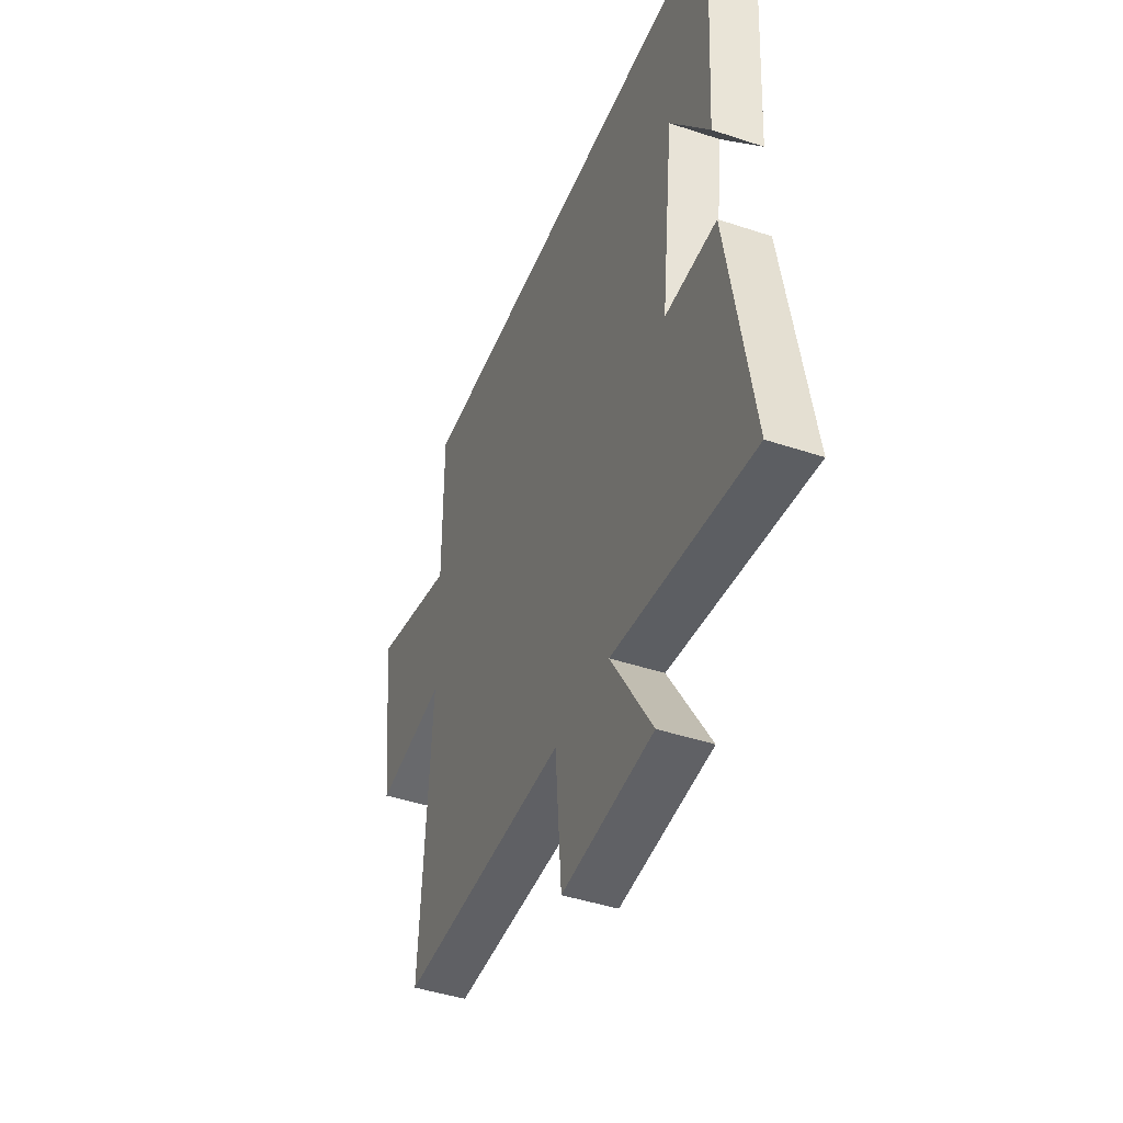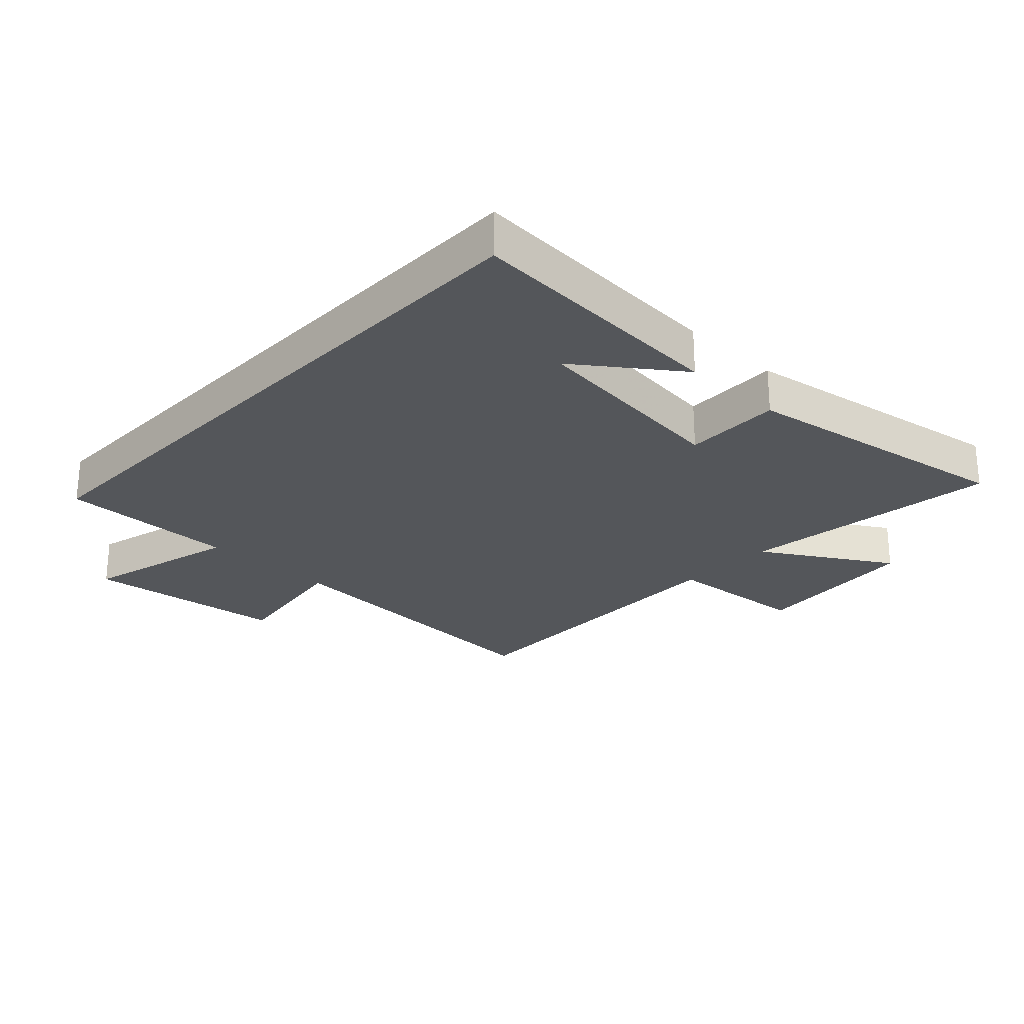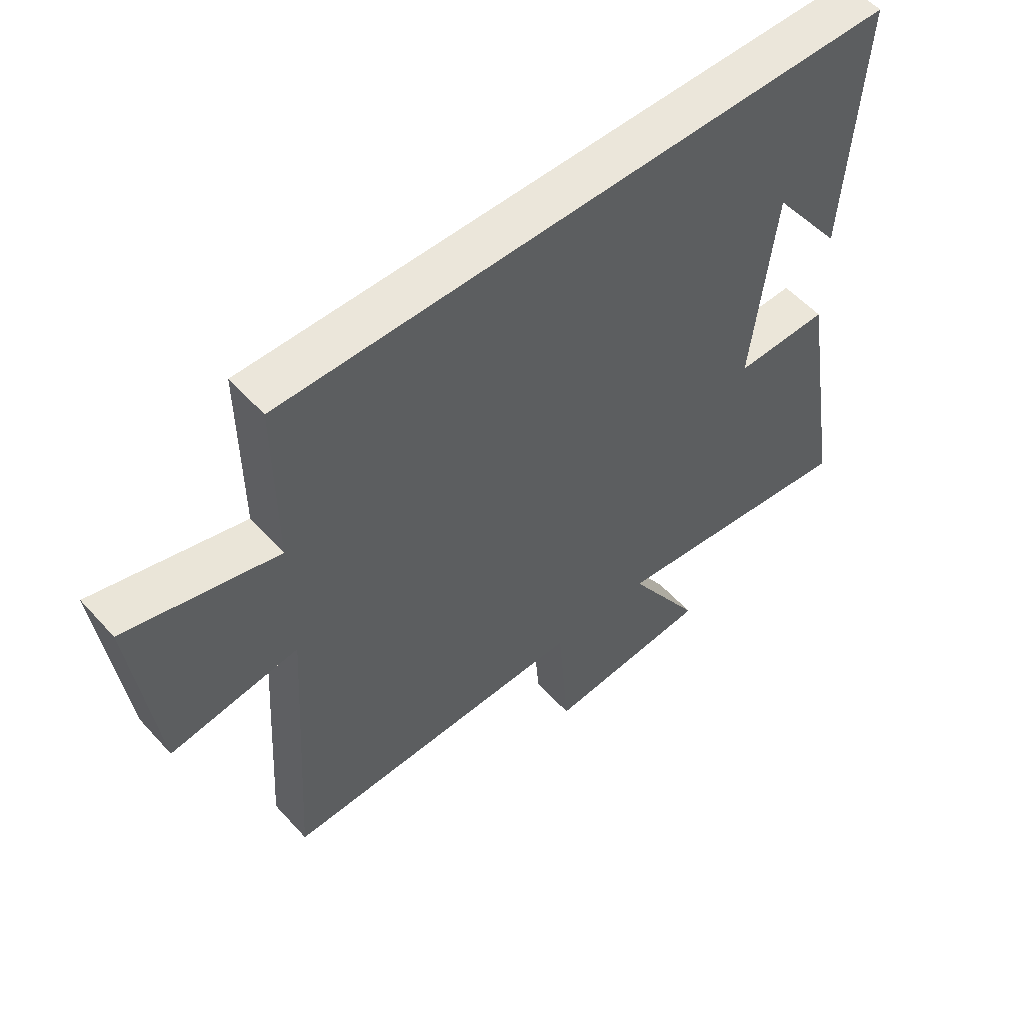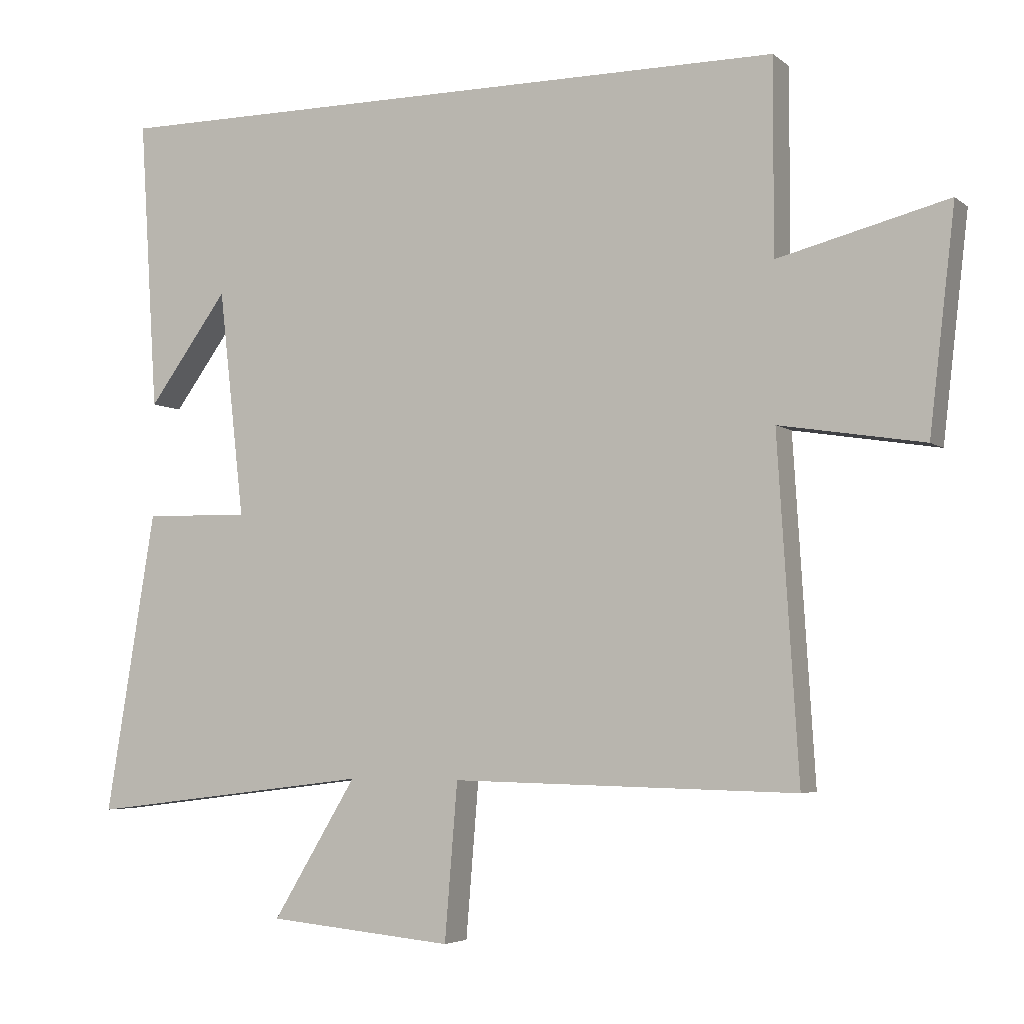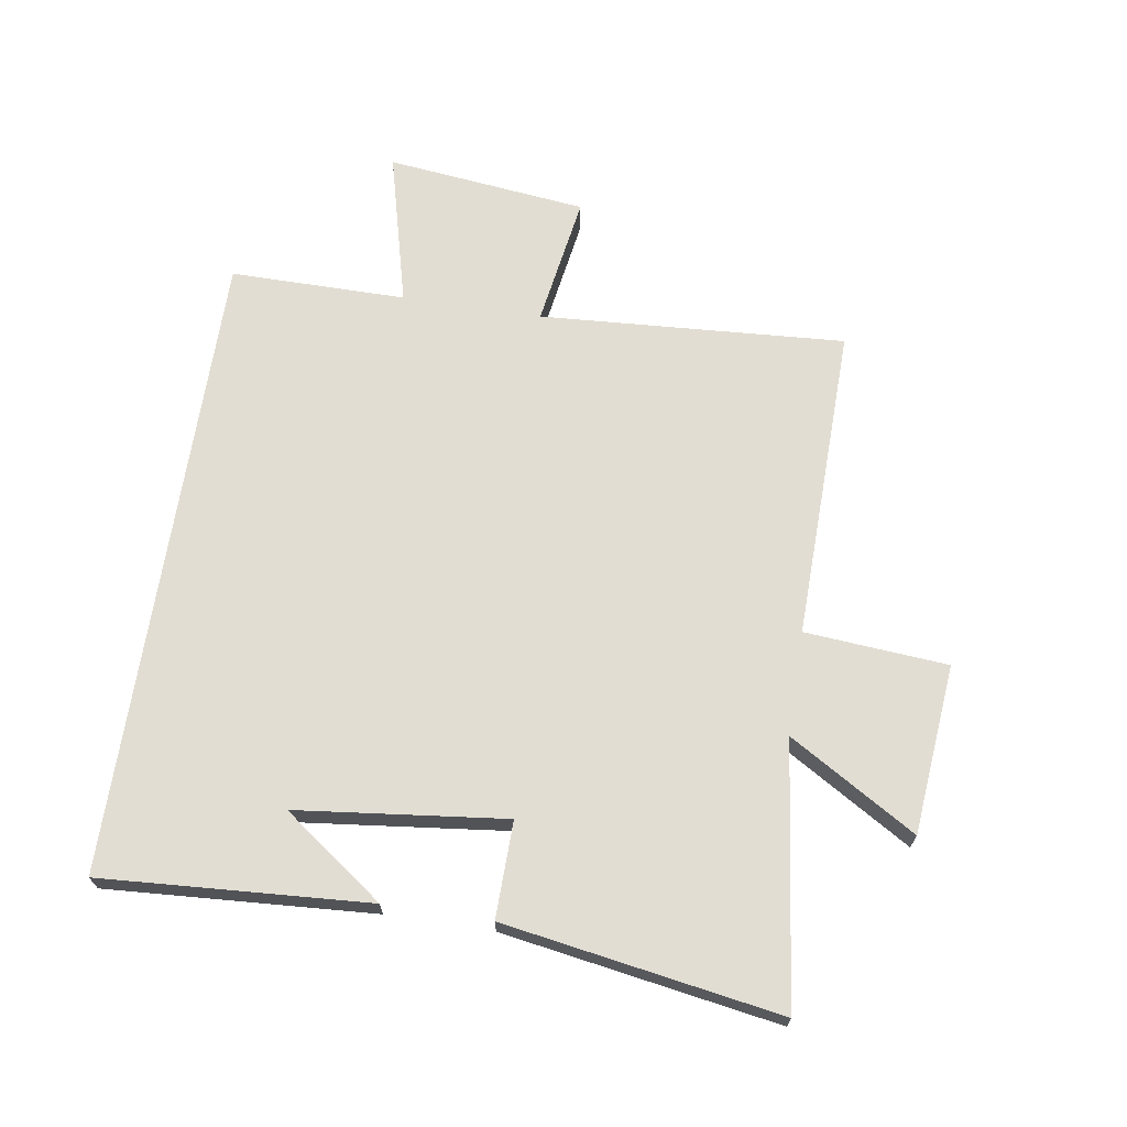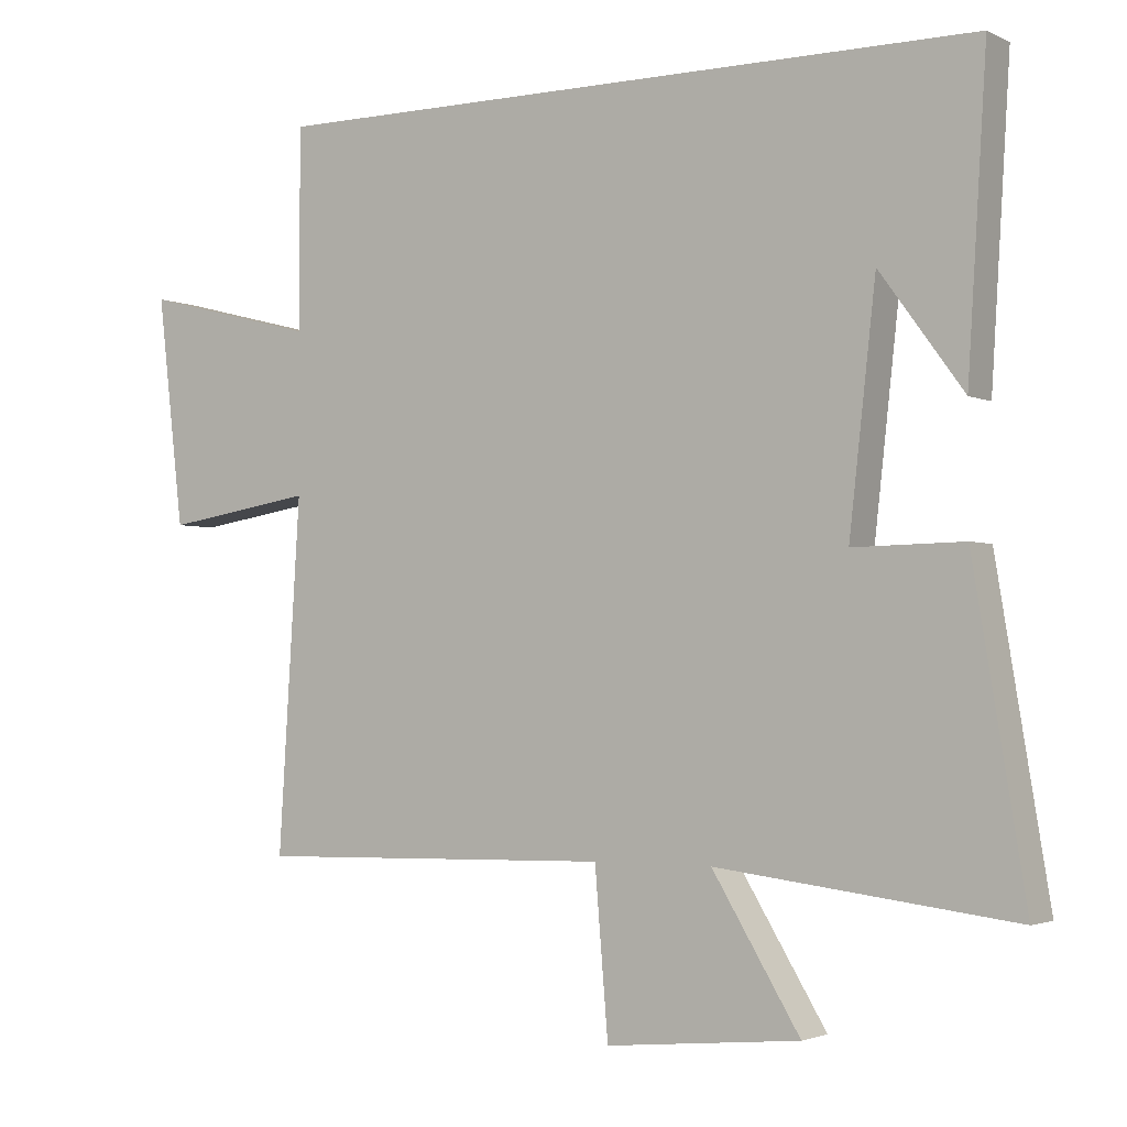
<metadata>
{"format":"obj","ext":"obj","renderer":"f3d","projection":"perspective","resolution":1024,"background":"white","views":[{"elev":-44.1,"azim":68.7,"up":"+Z"},{"elev":-25.6,"azim":46.6,"up":"+Y"},{"elev":54.7,"azim":-41.1,"up":"+Z"},{"elev":-4.6,"azim":-155.1,"up":"+Z"},{"elev":68.2,"azim":98.8,"up":"+Y"},{"elev":-2.5,"azim":32.5,"up":"+Z"}]}
</metadata>
<code>
v -0.501 0.07 0.5
v 0.527 0.07 0.5
v 0.5 0.07 0.067
v 0.381 0.07 0.23
v 0.343 0.07 -0.108
v 0.5 0.07 -0.105
v 0.574 0.07 -0.552
v 0.151 0.07 -0.5
v 0.276 0.07 -0.706
v 0 0.07 -0.732
v -0.019 0.07 -0.5
v -0.531 0.07 -0.511
v -0.5 0.07 -0.014
v -0.714 0.07 -0.048
v -0.752 0.07 0.278
v -0.5 0.07 0.214
v -0.501 0 0.5
v 0.527 0 0.5
v 0.5 0 0.067
v 0.381 0 0.23
v 0.343 0 -0.108
v 0.5 0 -0.105
v 0.574 0 -0.552
v 0.151 0 -0.5
v 0.276 0 -0.706
v 0 0 -0.732
v -0.019 0 -0.5
v -0.531 0 -0.511
v -0.5 0 -0.014
v -0.714 0 -0.048
v -0.752 0 0.278
v -0.5 0 0.214
f 13 14 15 16
f 11 12 13
f 11 13 16
f 8 9 10 11
f 8 11 16 1
f 5 6 7 8
f 4 5 8 1
f 2 3 4
f 1 2 4
f 32 31 30 29
f 29 28 27
f 32 29 27
f 27 26 25 24
f 17 32 27 24
f 24 23 22 21
f 17 24 21 20
f 20 19 18
f 20 18 17
f 1 17 18 2
f 2 18 19 3
f 3 19 20 4
f 4 20 21 5
f 5 21 22 6
f 6 22 23 7
f 7 23 24 8
f 8 24 25 9
f 9 25 26 10
f 10 26 27 11
f 11 27 28 12
f 12 28 29 13
f 13 29 30 14
f 14 30 31 15
f 15 31 32 16
f 16 32 17 1

</code>
